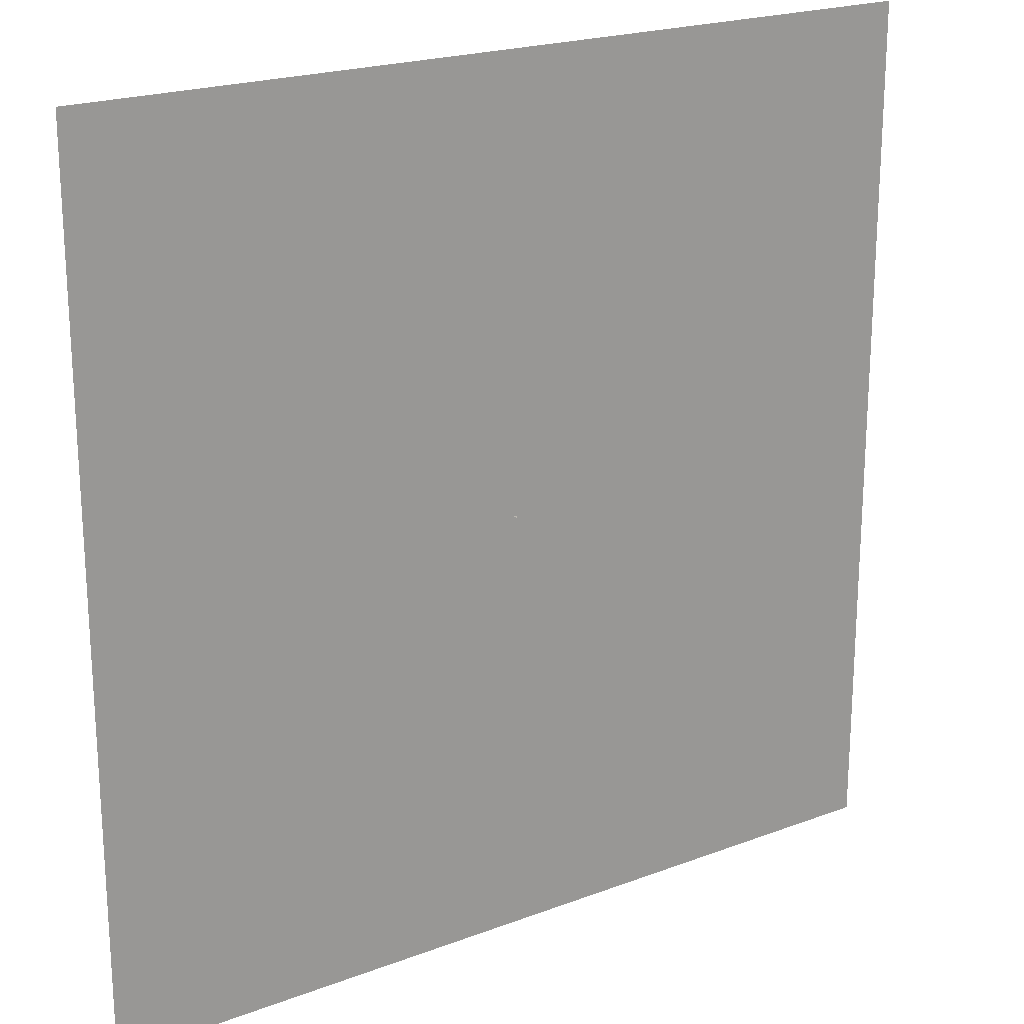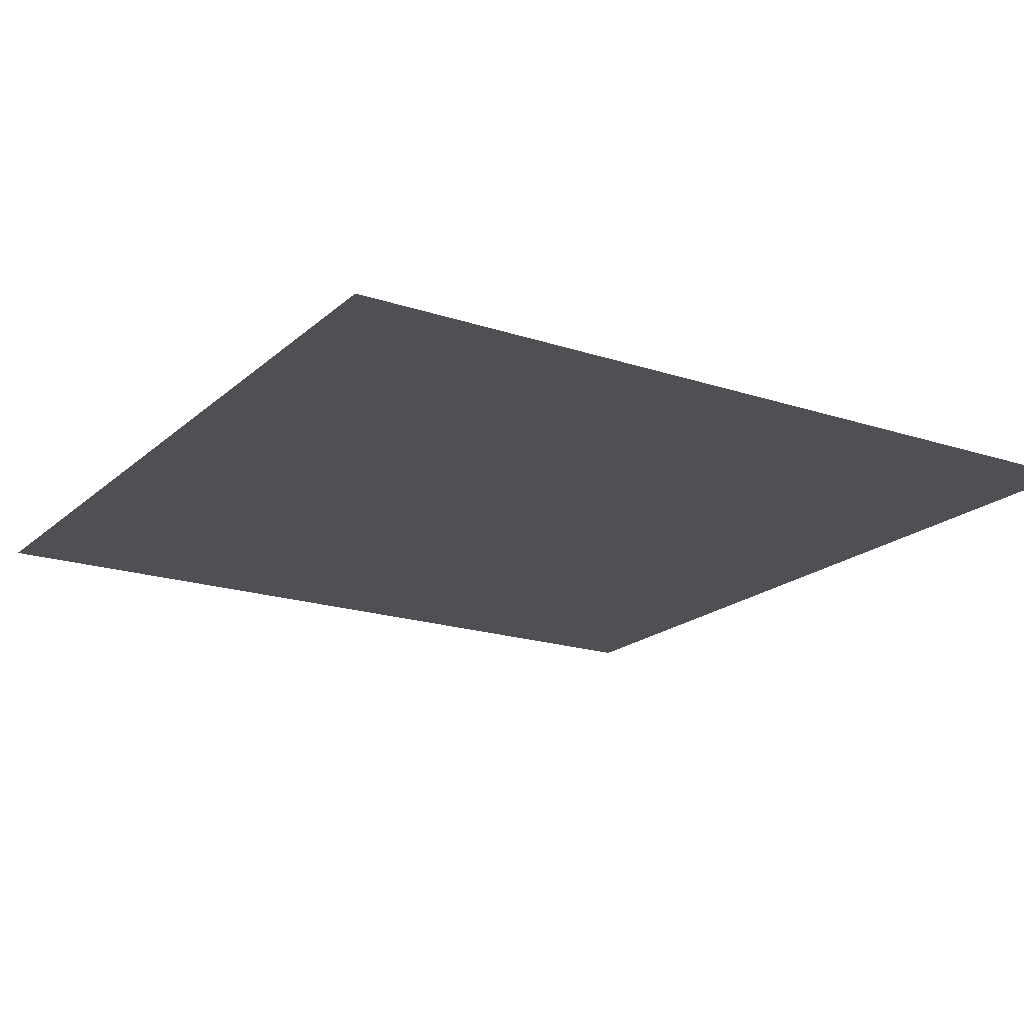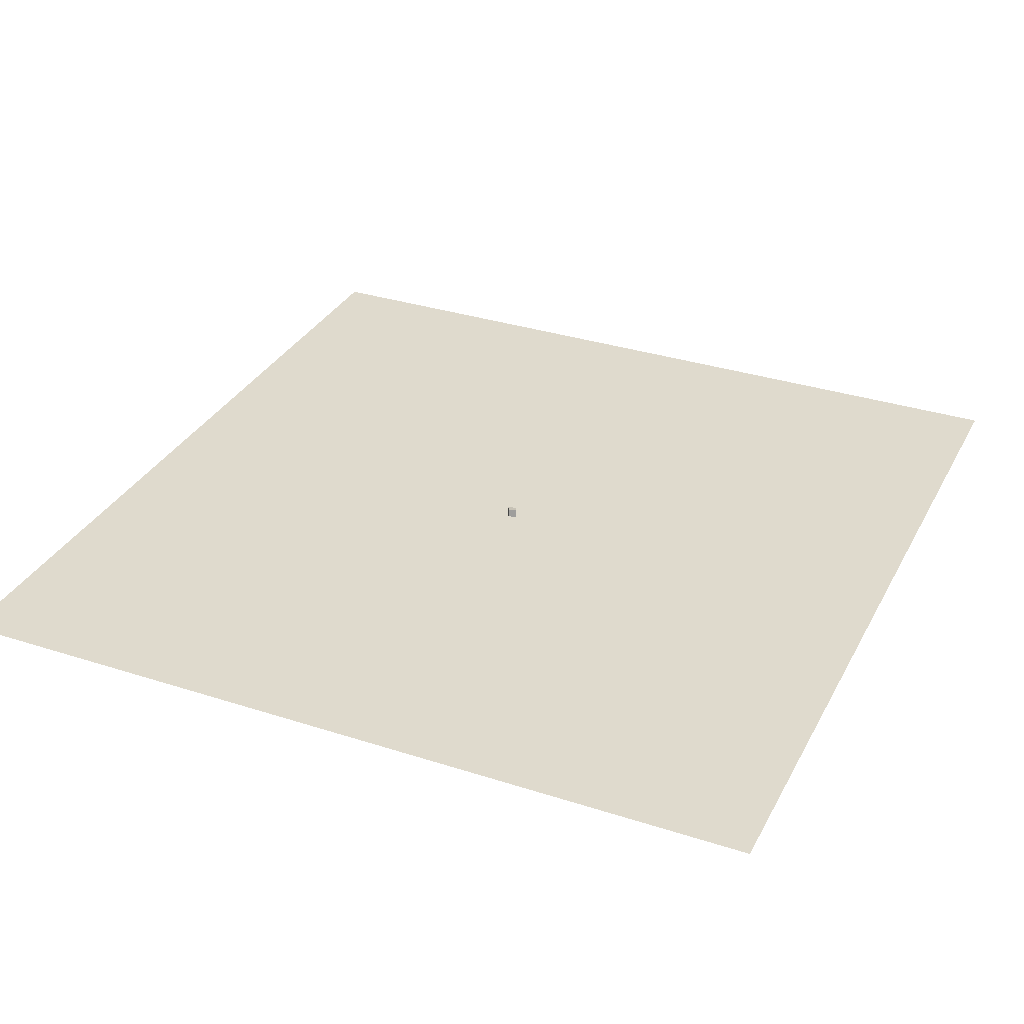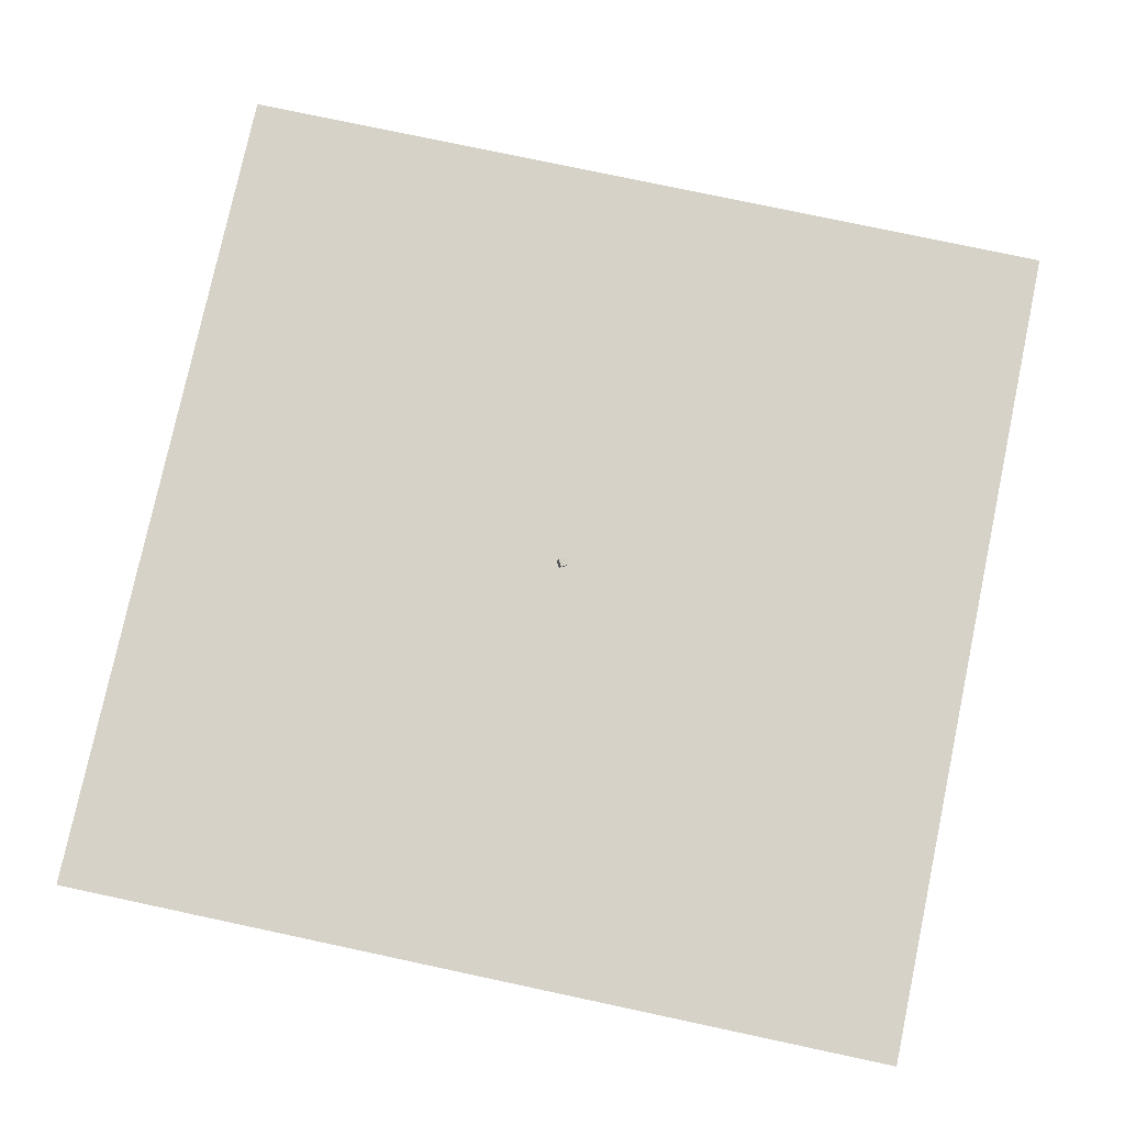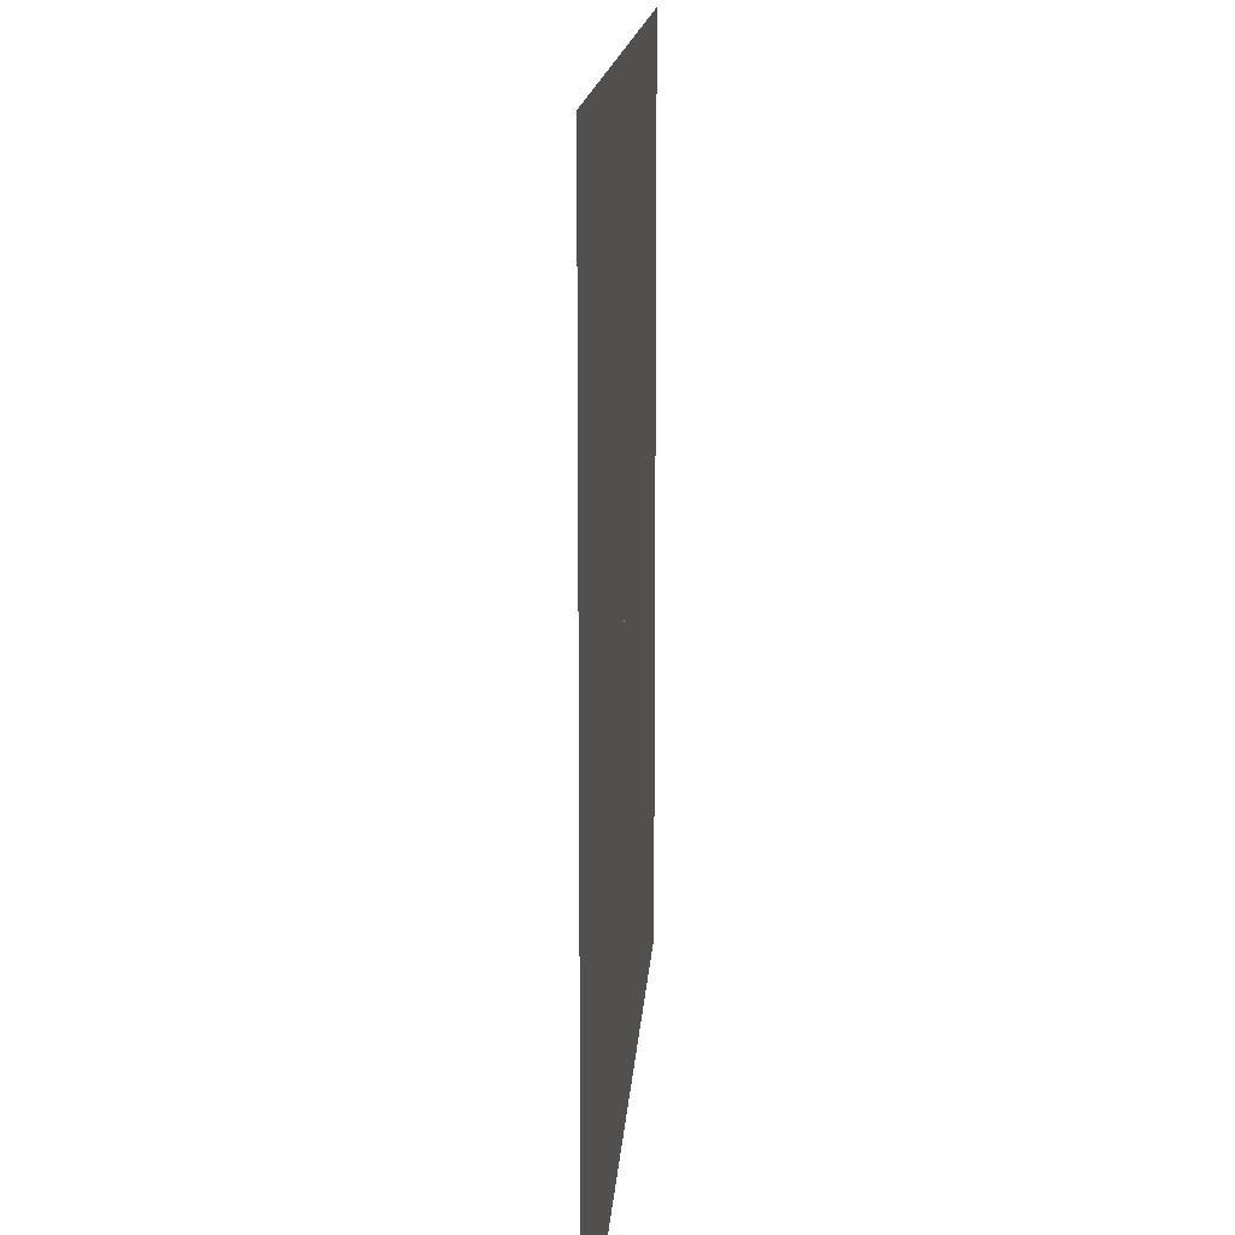
<metadata>
{"format":"obj","ext":"obj","renderer":"f3d","projection":"perspective","resolution":1024,"background":"white","views":[{"elev":21.0,"azim":-34.1,"up":"+Z"},{"elev":-19.1,"azim":-122.1,"up":"+Y"},{"elev":32.6,"azim":24.2,"up":"+Y"},{"elev":77.9,"azim":102.0,"up":"+Y"},{"elev":15.3,"azim":-86.1,"up":"+Z"}]}
</metadata>
<code>
o Cube
v -0.2879 -0.1757 -0.0139
v -0.292 0.2323 -0.1233
v 0.07379 -0.2288 -0.2256
v 0.06971 0.1792 -0.335
v -0.06971 -0.08002 0.335
v -0.07379 0.328 0.2256
v 0.292 -0.1331 0.1233
v 0.2879 0.2749 0.0139
v -22.36 -0.2057 22.36
v 22.36 -0.2057 22.36
v -22.36 -0.2057 -22.36
v 22.36 -0.2057 -22.36
f 2 3 1
f 4 7 3
f 8 5 7
f 5 2 1
f 7 1 3
f 4 6 8
f 10 11 9
f 2 4 3
f 4 8 7
f 8 6 5
f 5 6 2
f 7 5 1
f 4 2 6
f 10 12 11

</code>
